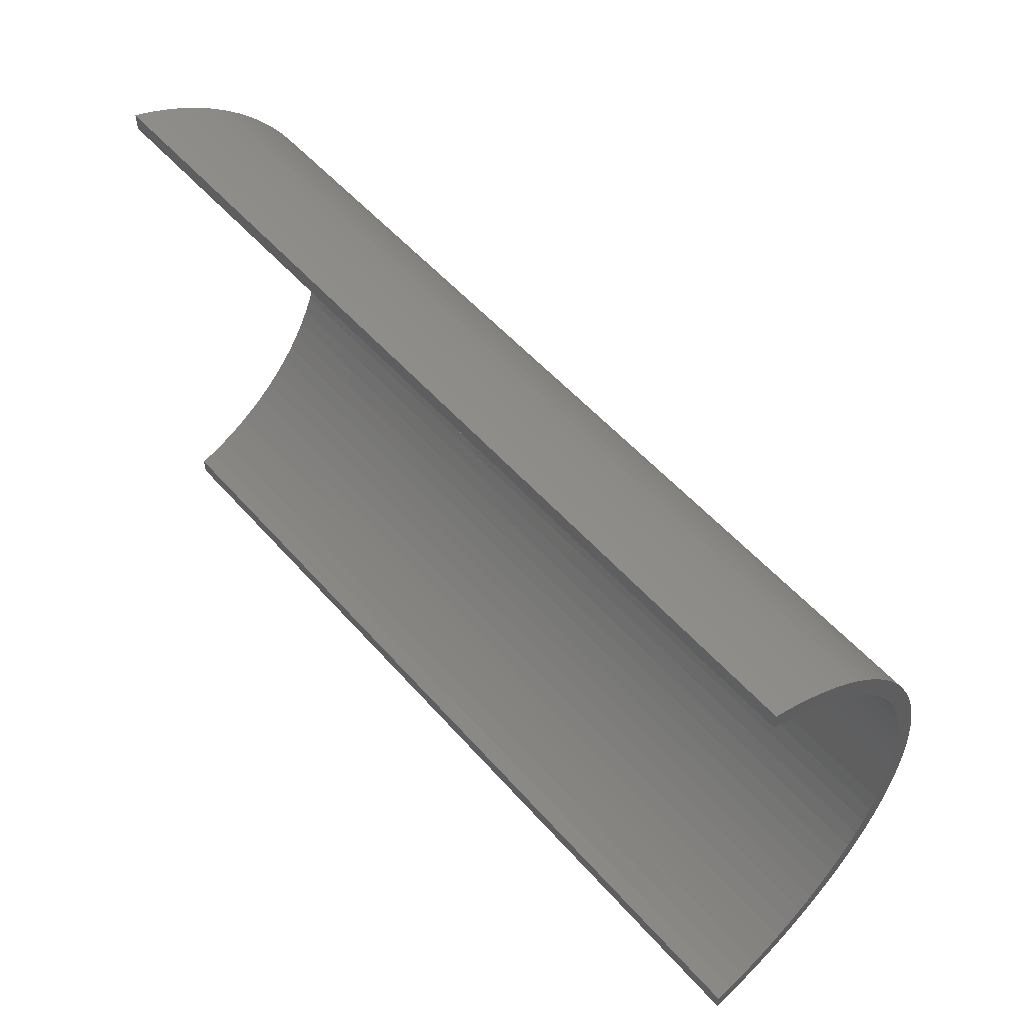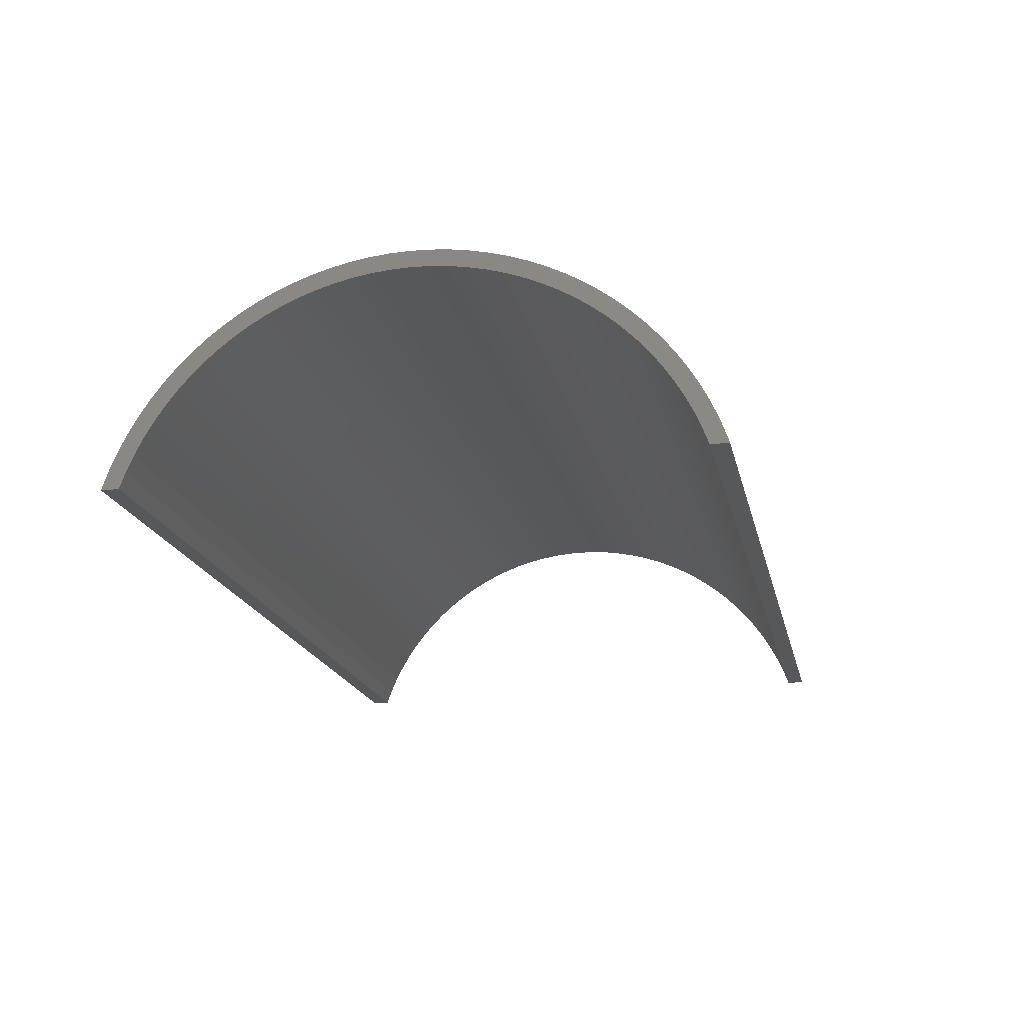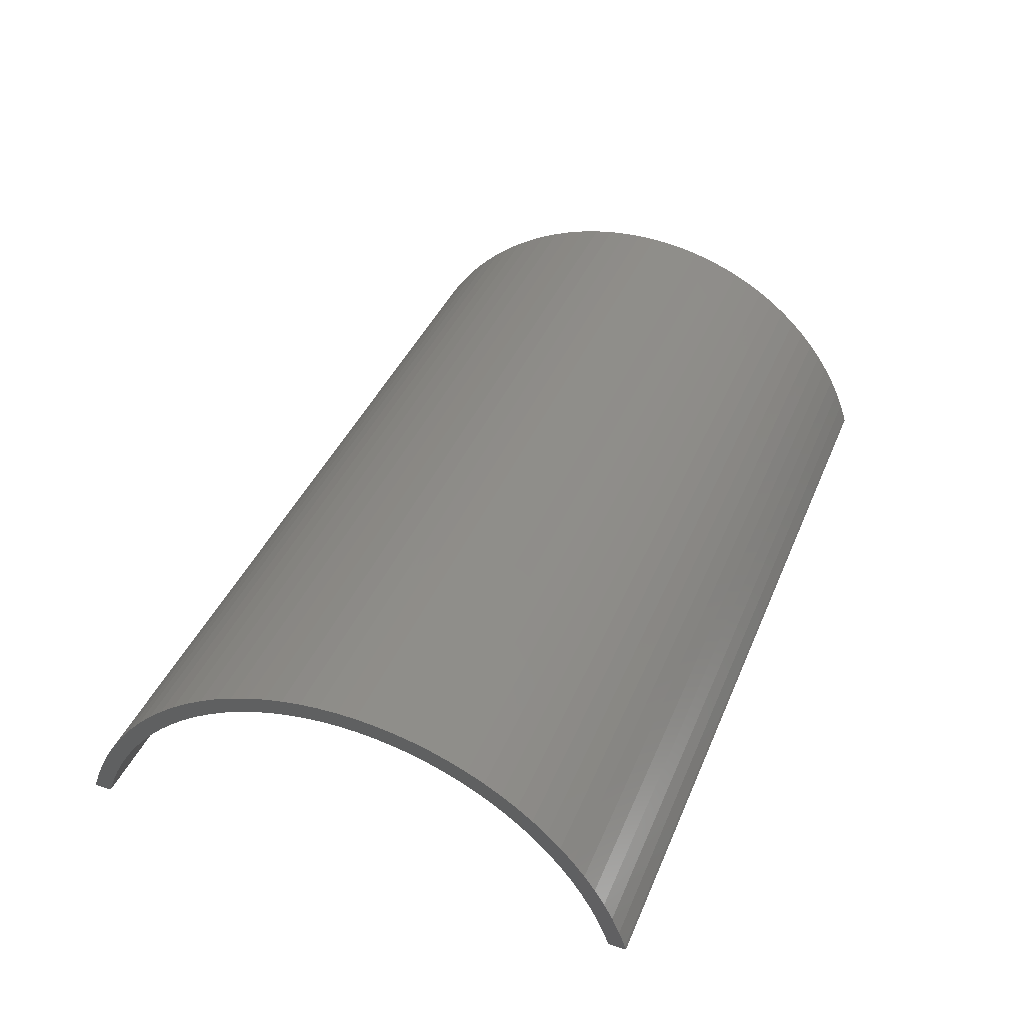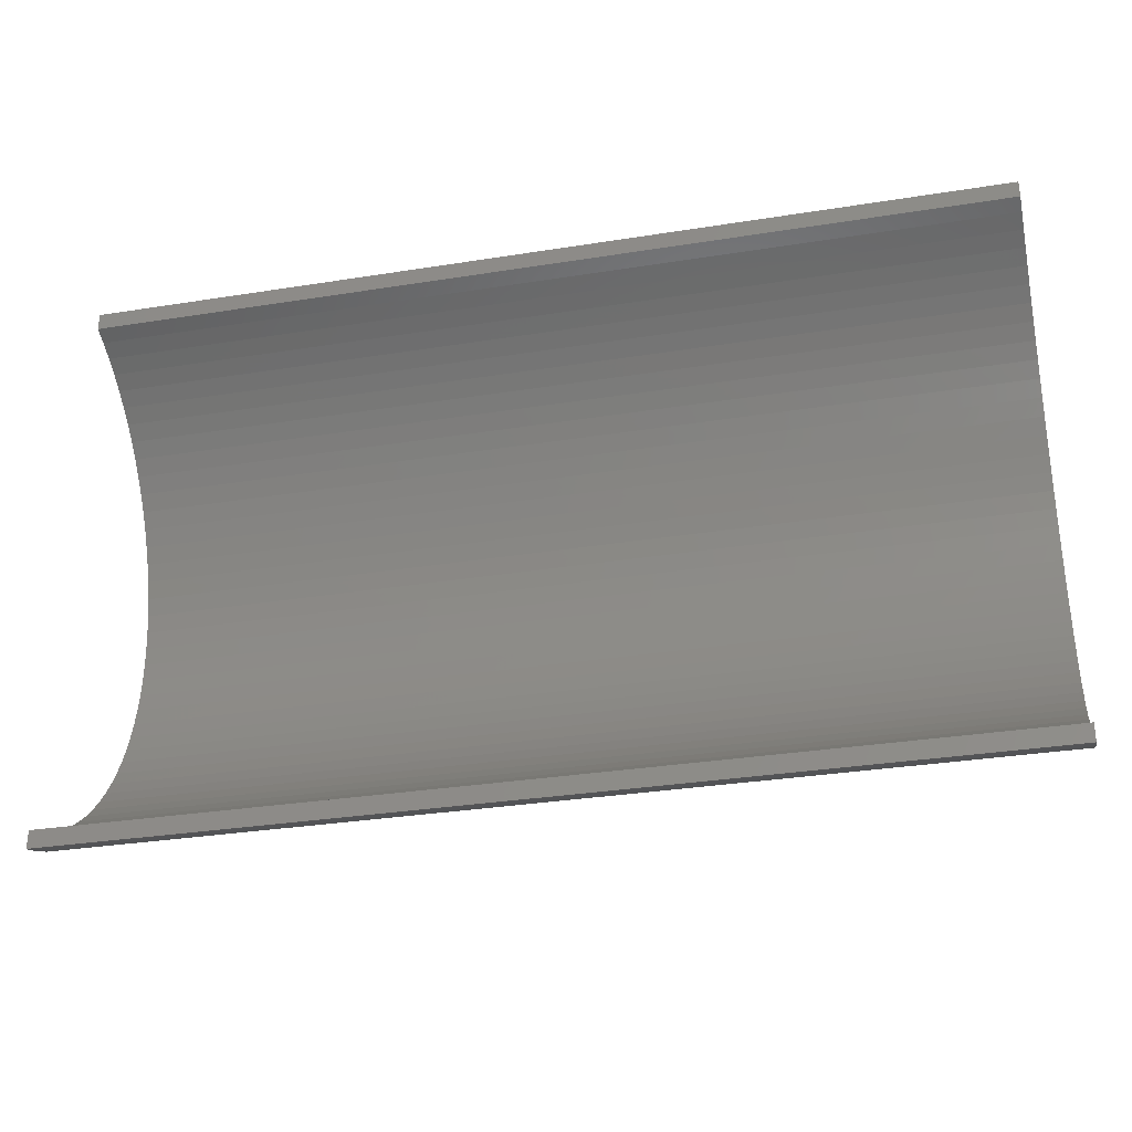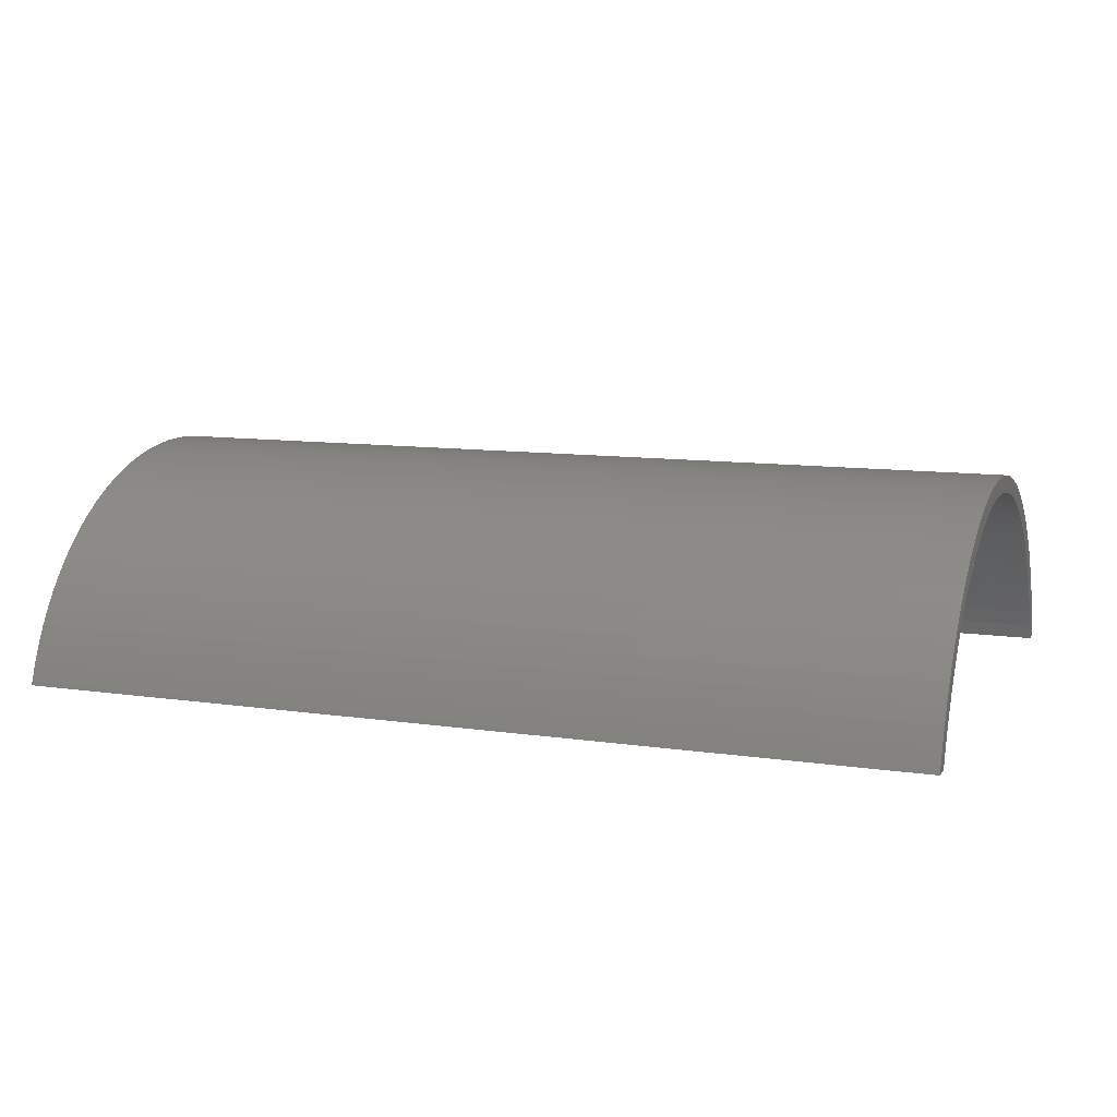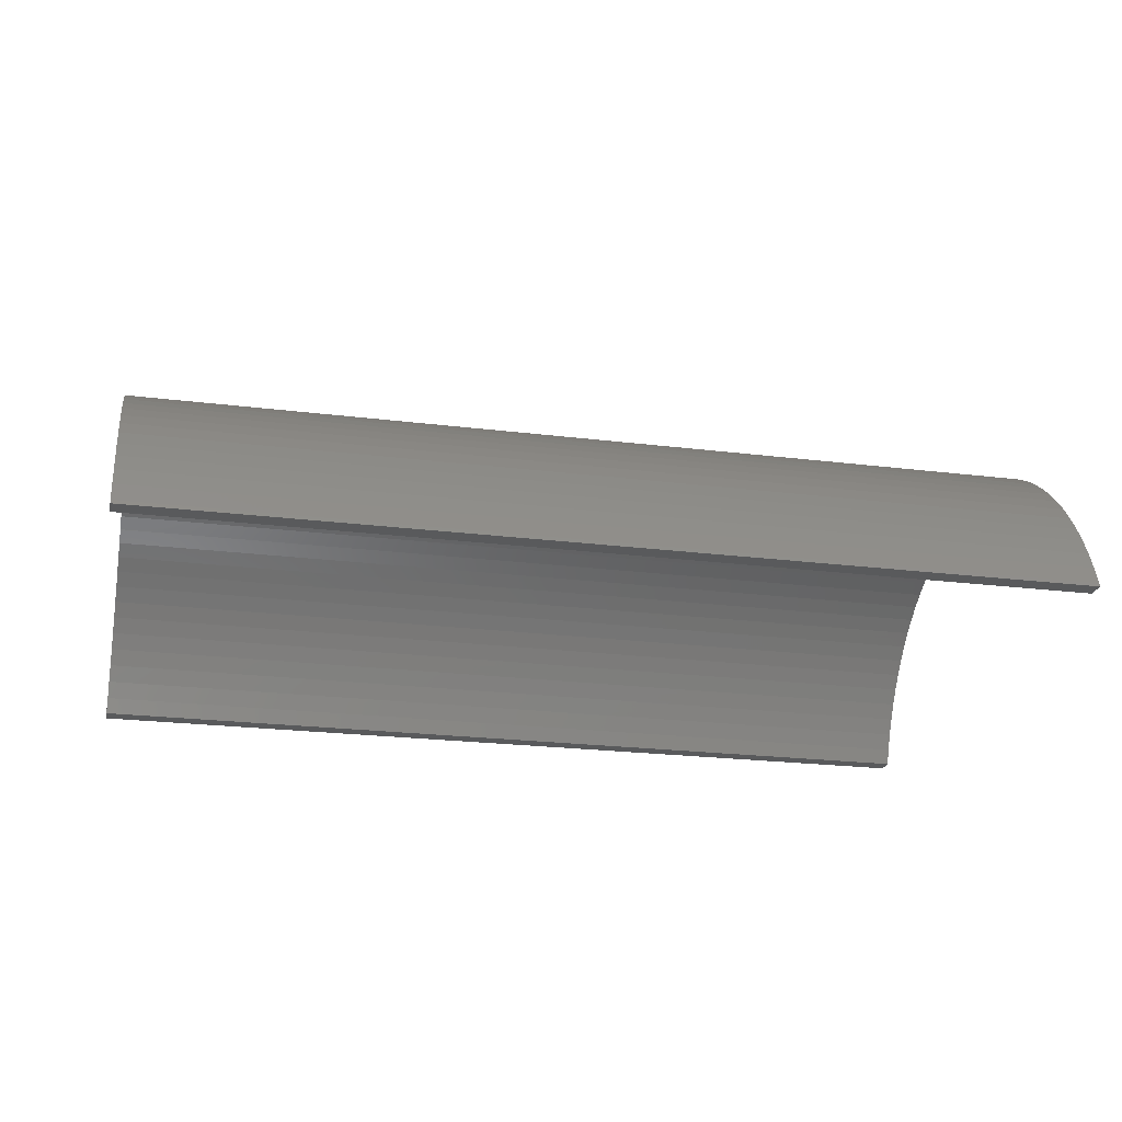
<metadata>
{"format":"stl","ext":"stl","renderer":"f3d","projection":"perspective","resolution":1024,"background":"white","views":[{"elev":53.9,"azim":-130.3,"up":"+Y"},{"elev":-18.7,"azim":-77.7,"up":"+Z"},{"elev":39.7,"azim":111.1,"up":"+Z"},{"elev":-32.1,"azim":-167.4,"up":"+Y"},{"elev":10.4,"azim":-159.6,"up":"+Z"},{"elev":-23.0,"azim":168.1,"up":"+Z"}]}
</metadata>
<code>
# stl→obj: 168 verts, 332 faces
v 0 0 25.5
v 80 1.601 25.45
v 80 0 25.5
v 0 1.601 25.45
v 0 -17.46 18.59
v 80 -16.25 19.65
v 80 -17.46 18.59
v 0 -16.25 19.65
v 0 19.65 16.25
v 80 18.59 17.46
v 0 18.59 17.46
v 80 19.65 16.25
v 0 24.21 8
v 80 23.71 9.387
v 0 23.71 9.387
v 80 24.21 8
v 0 -9.387 23.71
v 80 -7.88 24.25
v 80 -9.387 23.71
v 0 -7.88 24.25
v 0 10.86 23.07
v 80 12.28 22.35
v 80 10.86 23.07
v 0 12.28 22.35
v 0 16.25 19.65
v 80 17.46 18.59
v 80 16.25 19.65
v 0 17.46 18.59
v 80 -23.07 10.86
v 0 -22.35 12.28
v 80 -22.35 12.28
v 0 -23.07 10.86
v 80 -19.65 16.25
v 0 -18.59 17.46
v 80 -18.59 17.46
v 0 -19.65 16.25
v 0 -3.196 25.3
v 80 -1.601 25.45
v 80 -3.196 25.3
v 0 -1.601 25.45
v 0 6.342 24.7
v 80 7.88 24.25
v 80 6.342 24.7
v 0 7.88 24.25
v 0 14.99 20.63
v 80 14.99 20.63
v 80 9.387 23.71
v 0 9.387 23.71
v 0 23.07 10.86
v 80 22.35 12.28
v 0 22.35 12.28
v 80 23.07 10.86
v 0 20.63 14.99
v 80 20.63 14.99
v 80 -20.63 14.99
v 0 -20.63 14.99
v 80 -24.21 8
v 0 -23.71 9.387
v 80 -23.71 9.387
v 0 -24.21 8
v 0 -13.66 21.53
v 80 -12.28 22.35
v 80 -13.66 21.53
v 0 -12.28 22.35
v 0 -10.86 23.07
v 80 -10.86 23.07
v 80 -14.99 20.63
v 0 -14.99 20.63
v 0 13.66 21.53
v 80 13.66 21.53
v 0 4.778 25.05
v 80 4.778 25.05
v 0 3.196 25.3
v 80 3.196 25.3
v 80 21.53 13.66
v 0 21.53 13.66
v 80 -21.53 13.66
v 0 -21.53 13.66
v 0 -6.342 24.7
v 80 -4.778 25.05
v 80 -6.342 24.7
v 0 -4.778 25.05
v 0 -25.78 8
v 80 -25.78 8
v 80 25.78 8
v 0 25.78 8
v 0 1.695 26.95
v 80 0 27
v 80 1.695 26.95
v 0 0 27
v 0 -17.21 20.8
v 80 -18.48 19.68
v 80 -17.21 20.8
v 0 -18.48 19.68
v 80 20.8 17.21
v 0 19.68 18.48
v 80 19.68 18.48
v 0 20.8 17.21
v 80 25.68 8.343
v 0 25.1 9.939
v 80 25.1 9.939
v 0 25.68 8.343
v 0 -8.343 25.68
v 80 -9.939 25.1
v 80 -8.343 25.68
v 0 -9.939 25.1
v 0 13.01 23.66
v 80 11.5 24.43
v 80 13.01 23.66
v 0 11.5 24.43
v 0 -24.43 11.5
v 80 -23.66 13.01
v 0 -23.66 13.01
v 80 -24.43 11.5
v 0 -3.384 26.79
v 80 -5.059 26.52
v 80 -3.384 26.79
v 0 -5.059 26.52
v 0 8.343 25.68
v 80 6.715 26.15
v 80 8.343 25.68
v 0 6.715 26.15
v 0 17.21 20.8
v 80 15.87 21.84
v 80 17.21 20.8
v 0 15.87 21.84
v 80 23.66 13.01
v 0 22.8 14.47
v 80 22.8 14.47
v 0 23.66 13.01
v 0 24.43 11.5
v 0 21.84 15.87
v 0 18.48 19.68
v 0 14.47 22.8
v 0 9.939 25.1
v 0 5.059 26.52
v 0 3.384 26.79
v 0 -1.695 26.95
v 0 -6.715 26.15
v 0 -11.5 24.43
v 0 -13.01 23.66
v 0 -14.47 22.8
v 0 -15.87 21.84
v 0 -19.68 18.48
v 0 -20.8 17.21
v 0 -21.84 15.87
v 0 -22.8 14.47
v 0 -25.1 9.939
v 0 -25.68 8.343
v 80 -25.68 8.343
v 80 -20.8 17.21
v 80 -21.84 15.87
v 80 -14.47 22.8
v 80 -13.01 23.66
v 80 -11.5 24.43
v 80 -15.87 21.84
v 80 -6.715 26.15
v 80 -1.695 26.95
v 80 3.384 26.79
v 80 5.059 26.52
v 80 18.48 19.68
v 80 14.47 22.8
v 80 9.939 25.1
v 80 24.43 11.5
v 80 21.84 15.87
v 80 -19.68 18.48
v 80 -22.8 14.47
v 80 -25.1 9.939
f 1 2 3
f 2 1 4
f 5 6 7
f 6 5 8
f 9 10 11
f 10 9 12
f 13 14 15
f 14 13 16
f 17 18 19
f 18 17 20
f 21 22 23
f 22 21 24
f 25 26 27
f 26 25 28
f 29 30 31
f 30 29 32
f 33 34 35
f 34 33 36
f 37 38 39
f 38 37 40
f 41 42 43
f 42 41 44
f 45 27 46
f 27 45 25
f 44 47 42
f 47 44 48
f 49 50 51
f 50 49 52
f 15 52 49
f 52 15 14
f 53 12 9
f 12 53 54
f 55 36 33
f 36 55 56
f 57 58 59
f 58 57 60
f 61 62 63
f 62 61 64
f 65 19 66
f 19 65 17
f 8 67 6
f 67 8 68
f 40 3 38
f 3 40 1
f 69 46 70
f 46 69 45
f 24 70 22
f 70 24 69
f 71 43 72
f 43 71 41
f 73 72 74
f 72 73 71
f 4 74 2
f 74 4 73
f 51 75 76
f 75 51 50
f 77 56 55
f 56 77 78
f 31 78 77
f 78 31 30
f 59 32 29
f 32 59 58
f 64 66 62
f 66 64 65
f 68 63 67
f 63 68 61
f 79 80 81
f 80 79 82
f 20 81 18
f 81 20 79
f 82 39 80
f 39 82 37
f 11 26 28
f 26 11 10
f 48 23 47
f 23 48 21
f 76 54 53
f 54 76 75
f 35 5 7
f 5 35 34
f 83 57 84
f 57 83 60
f 13 85 16
f 85 13 86
f 87 88 89
f 88 87 90
f 91 92 93
f 92 91 94
f 95 96 97
f 96 95 98
f 99 100 101
f 100 99 102
f 103 104 105
f 104 103 106
f 107 108 109
f 108 107 110
f 111 112 113
f 112 111 114
f 115 116 117
f 116 115 118
f 119 120 121
f 120 119 122
f 123 124 125
f 124 123 126
f 127 128 129
f 128 127 130
f 13 102 86
f 102 13 100
f 100 13 15
f 100 15 131
f 49 131 15
f 131 49 130
f 51 130 49
f 130 51 128
f 76 128 51
f 128 76 132
f 53 132 76
f 132 53 98
f 9 98 53
f 98 9 96
f 11 96 9
f 11 133 96
f 28 133 11
f 28 123 133
f 25 123 28
f 25 126 123
f 45 126 25
f 45 134 126
f 69 134 45
f 69 107 134
f 24 107 69
f 24 110 107
f 21 110 24
f 21 135 110
f 48 135 21
f 48 119 135
f 44 119 48
f 44 122 119
f 41 122 44
f 41 136 122
f 71 136 41
f 71 137 136
f 73 137 71
f 73 87 137
f 4 87 73
f 1 87 4
f 1 90 87
f 40 90 1
f 40 138 90
f 37 138 40
f 37 115 138
f 82 115 37
f 82 118 115
f 79 118 82
f 79 139 118
f 20 139 79
f 20 103 139
f 17 103 20
f 17 106 103
f 65 106 17
f 65 140 106
f 64 140 65
f 64 141 140
f 61 141 64
f 61 142 141
f 68 142 61
f 68 143 142
f 8 143 68
f 8 91 143
f 5 91 8
f 5 94 91
f 34 94 5
f 144 34 36
f 34 144 94
f 145 36 56
f 36 145 144
f 146 56 78
f 56 146 145
f 147 78 30
f 78 147 146
f 113 30 32
f 30 113 147
f 111 32 58
f 148 58 60
f 32 111 113
f 58 148 111
f 60 149 148
f 149 60 83
f 83 150 149
f 150 83 84
f 146 151 145
f 151 146 152
f 141 153 154
f 153 141 142
f 140 154 155
f 154 140 141
f 143 93 156
f 93 143 91
f 139 105 157
f 105 139 103
f 90 158 88
f 158 90 138
f 136 159 160
f 159 136 137
f 133 125 161
f 125 133 123
f 97 133 161
f 133 97 96
f 134 109 162
f 109 134 107
f 126 162 124
f 162 126 134
f 135 121 163
f 121 135 119
f 110 163 108
f 163 110 135
f 122 160 120
f 160 122 136
f 137 89 159
f 89 137 87
f 164 130 127
f 130 164 131
f 101 131 164
f 131 101 100
f 129 132 165
f 132 129 128
f 165 98 95
f 98 165 132
f 85 102 99
f 102 85 86
f 145 166 144
f 166 145 151
f 144 92 94
f 92 144 166
f 113 167 147
f 167 113 112
f 147 152 146
f 152 147 167
f 149 168 148
f 168 149 150
f 148 114 111
f 114 148 168
f 16 99 101
f 14 101 164
f 16 101 14
f 99 16 85
f 52 164 127
f 164 52 14
f 50 127 129
f 127 50 52
f 75 129 165
f 129 75 50
f 54 165 95
f 165 54 75
f 12 95 97
f 95 12 54
f 97 10 12
f 161 10 97
f 161 26 10
f 125 26 161
f 125 27 26
f 124 27 125
f 124 46 27
f 162 46 124
f 162 70 46
f 109 70 162
f 109 22 70
f 108 22 109
f 108 23 22
f 163 23 108
f 163 47 23
f 121 47 163
f 121 42 47
f 120 42 121
f 120 43 42
f 160 43 120
f 160 72 43
f 159 72 160
f 159 74 72
f 89 74 159
f 89 2 74
f 88 2 89
f 88 3 2
f 88 38 3
f 158 38 88
f 158 39 38
f 117 39 158
f 117 80 39
f 116 80 117
f 116 81 80
f 157 81 116
f 157 18 81
f 105 18 157
f 105 19 18
f 104 19 105
f 104 66 19
f 155 66 104
f 155 62 66
f 154 62 155
f 154 63 62
f 153 63 154
f 153 67 63
f 156 67 153
f 156 6 67
f 93 6 156
f 93 7 6
f 92 7 93
f 92 35 7
f 166 35 92
f 35 166 33
f 151 33 166
f 33 151 55
f 152 55 151
f 55 152 77
f 167 77 152
f 77 167 31
f 112 31 167
f 31 112 29
f 114 29 112
f 29 114 59
f 168 59 114
f 59 168 57
f 150 57 168
f 57 150 84
f 106 155 104
f 155 106 140
f 142 156 153
f 156 142 143
f 118 157 116
f 157 118 139
f 138 117 158
f 117 138 115

</code>
